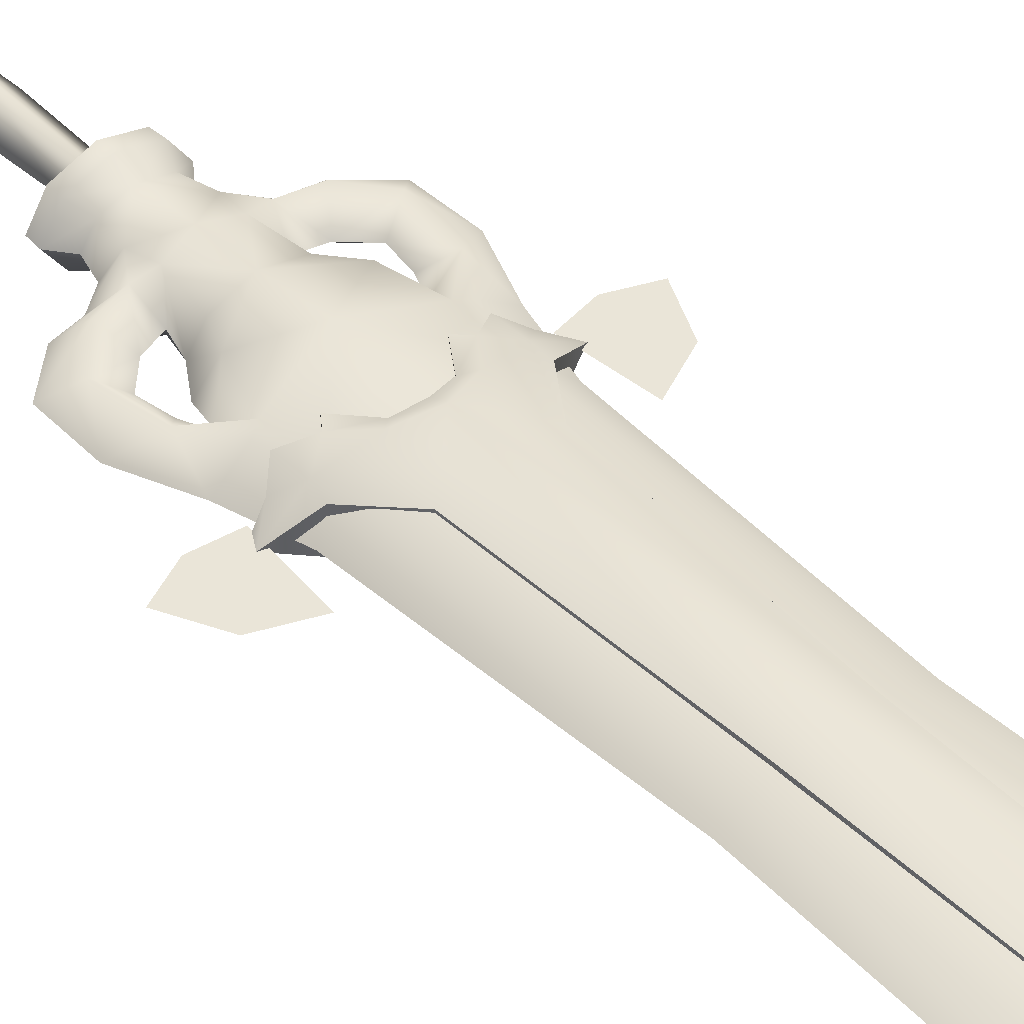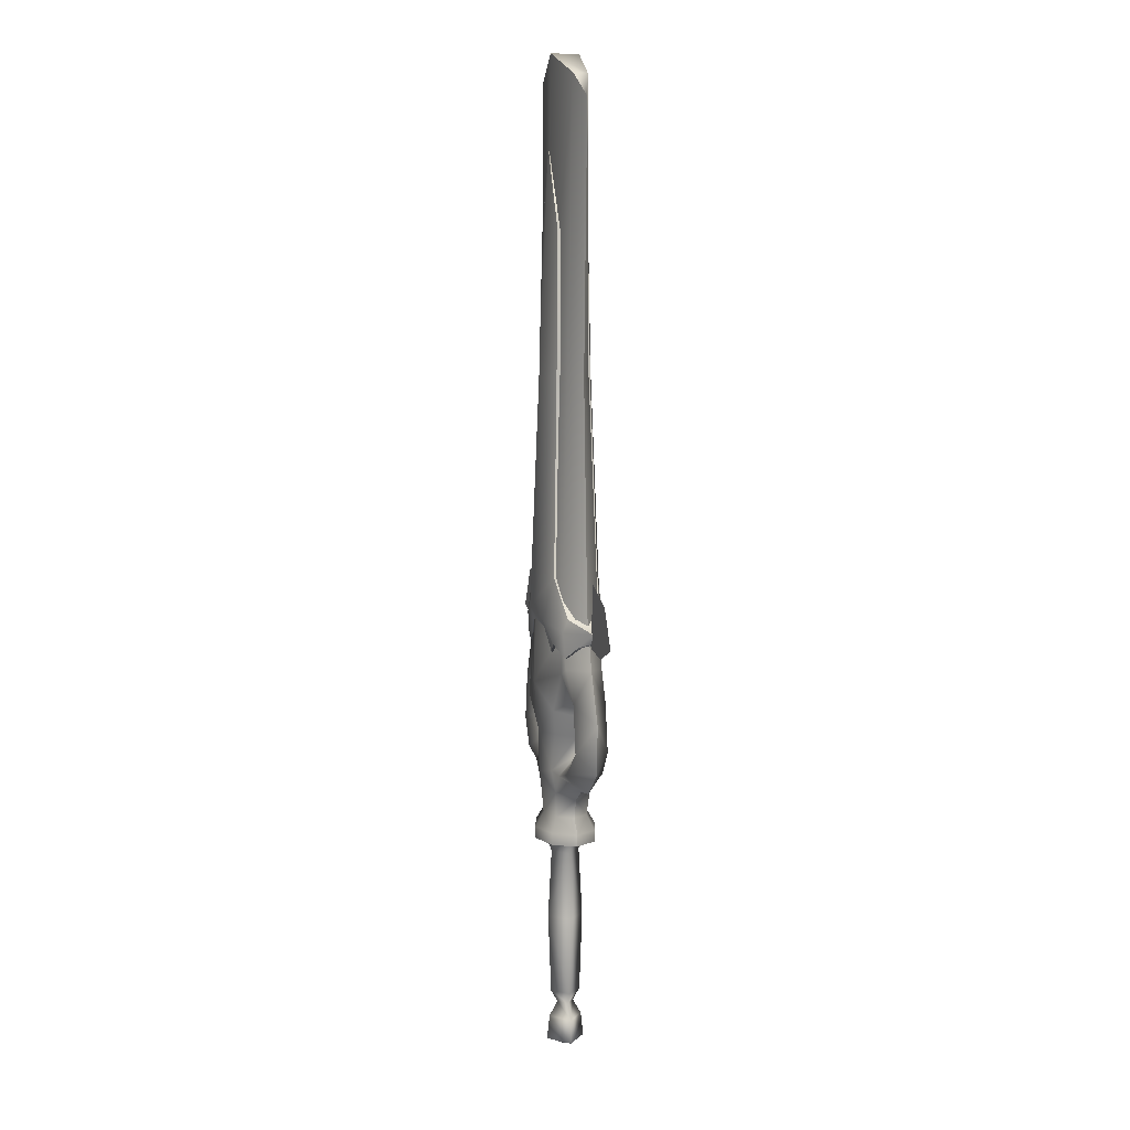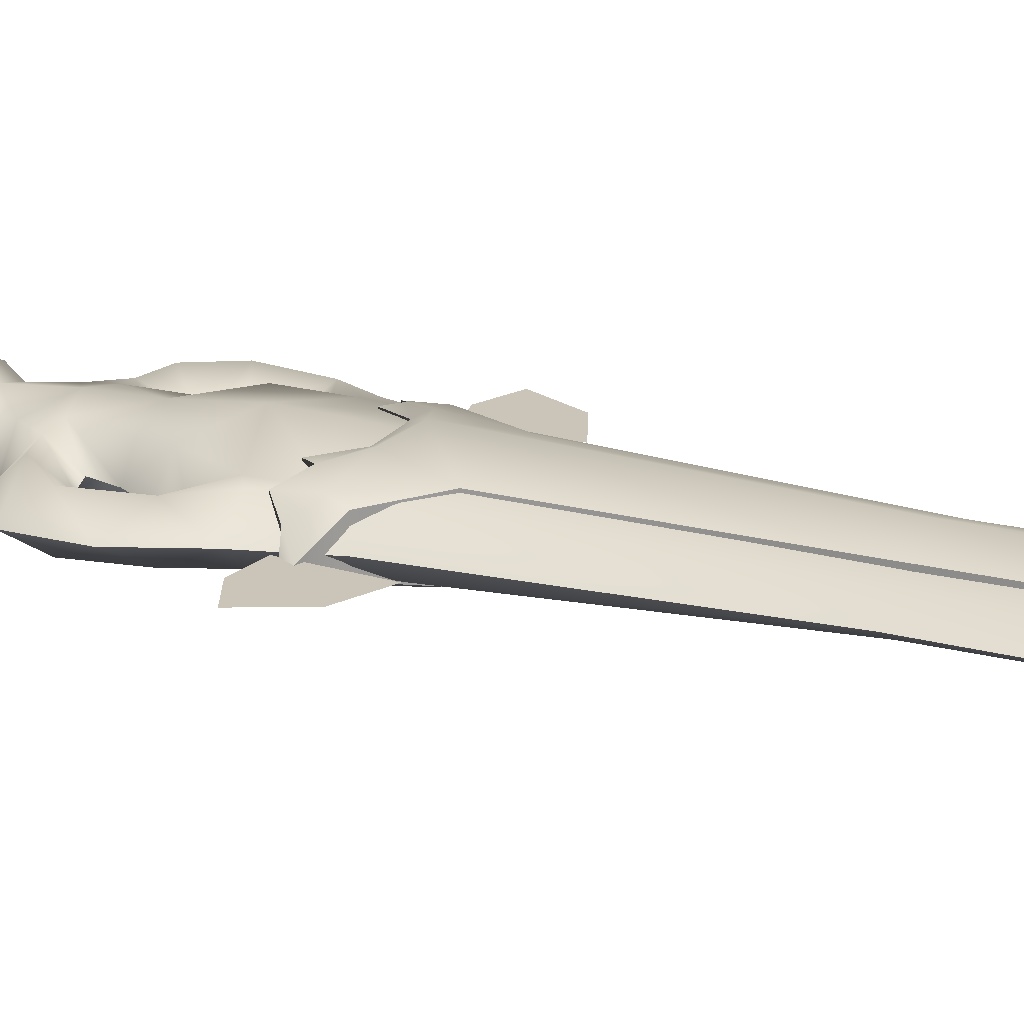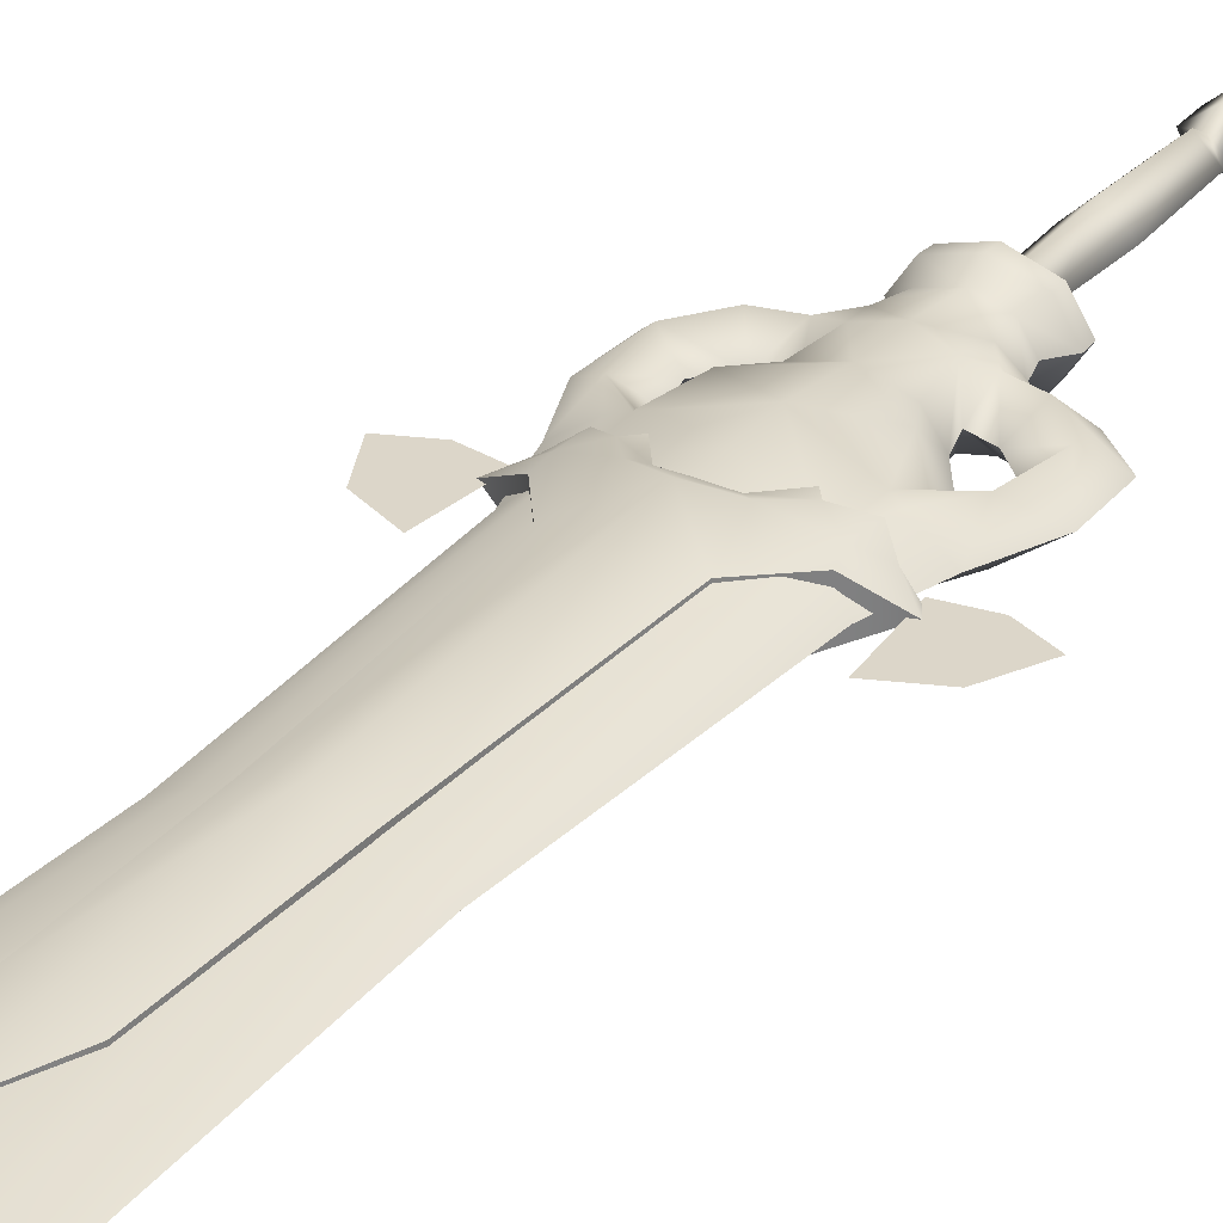
<metadata>
{"format":"obj","ext":"obj","renderer":"f3d","projection":"perspective","resolution":1024,"background":"white","views":[{"elev":45.3,"azim":137.6,"up":"+Z"},{"elev":7.8,"azim":73.6,"up":"+Y"},{"elev":20.3,"azim":114.6,"up":"+Z"},{"elev":30.2,"azim":-147.0,"up":"+Z"}]}
</metadata>
<code>
g Wa_Sword_a02_C
v -13.13 27.61 0.002294
v -10.34 35.09 0.002294
v -16.46 29.06 0.002295
v 9.69 28.16 0.002292
v 16.46 29.06 0.002292
v -10.34 35.09 0.002294
v -14.41 33.31 0.002294
v 14.41 33.31 0.002292
v 16.46 29.06 0.002292
v 13.13 27.61 0.002292
v 14.41 33.31 0.002292
v -14.41 33.31 0.002294
v 13.13 27.61 0.002292
v -16.46 29.06 0.002295
v -13.13 27.61 0.002294
v -9.69 28.16 0.002294
v 10.34 35.09 0.002292
v 10.34 35.09 0.002292
v 9.69 28.16 0.002292
v -9.69 28.16 0.002294
v 13.13 27.61 0.002292
v -13.13 27.61 0.002294
v 13.13 27.61 0.002292
v 14.41 33.31 0.002292
v 16.46 29.06 0.002292
v 14.41 33.31 0.002292
v 13.13 27.61 0.002292
v 10.34 35.09 0.002292
v 10.34 35.09 0.002292
v 13.13 27.61 0.002292
v 9.69 28.16 0.002292
v -14.41 33.31 0.002294
v -13.13 27.61 0.002294
v -16.46 29.06 0.002295
v -13.13 27.61 0.002294
v -14.41 33.31 0.002294
v -10.34 35.09 0.002294
v -10.34 35.09 0.002294
v -9.69 28.16 0.002294
v -13.13 27.61 0.002294
v -4.121 35.06 -2.43
v -7.137 30.94 -1.753
v -7.137 30.94 1.758
v -10.46 29.76 0.002294
v -4.121 35.06 2.435
v -3.183 56.15 -1.858
v -3.183 56.15 1.862
v -2.972 71.8 -1.673
v -2.972 71.8 1.677
v -0 80.21 -1.818
v 0 80.21 1.823
v 2.972 71.8 1.677
v 2.972 71.8 -1.673
v 3.183 56.15 1.862
v 3.183 56.15 -1.858
v 4.121 35.06 2.435
v 4.121 35.06 -2.43
v 7.137 30.94 1.758
v 7.137 30.94 -1.753
v 10.46 29.76 0.002292
v 1.123 -13.64 -1.1e-05
v 0.08209 -12.3 -1.661
v 1.799 -12.3 -1.1e-05
v 0.02812 3.812 1.57
v 0.059 -3.601 1.977
v 1.735 3.812 -1.1e-05
v 2.097 -3.609 -1.1e-05
v 0.059 -3.601 -1.977
v 0.02812 3.812 -1.57
v -1.683 3.812 -1e-05
v -1.983 -3.609 -1e-05
v -1.621 -12.3 -1e-05
v 0.08209 -12.3 1.661
v 0.05033 -13.64 0.8945
v 2.357 -15.23 -1.1e-05
v 0.04255 -15.23 1.82
v -1.019 -13.64 -1e-05
v -2.269 -15.23 -1e-05
v -2.362 -17.83 -1e-05
v 0.04255 -15.23 -1.82
v 0.03607 -17.83 -2.118
v 2.431 -17.83 -1e-05
v 0.03606 -18.7 -1e-05
v 0.03608 -17.83 2.118
v 0.05033 -13.64 -0.8945
v 16.46 29.06 0.002292
v 14.41 33.31 0.002292
v 13.13 27.61 0.002292
v 10.34 35.09 0.002292
v 9.69 28.16 0.002292
v -9.69 28.16 0.002294
v -10.34 35.09 0.002294
v -13.13 27.61 0.002294
v -14.41 33.31 0.002294
v -16.46 29.06 0.002295
v 0 17.59 2.983
v 4.801 20.67 2.72
v 0 23.08 3.569
v 6.069 24.88 2.194
v 3.28 17.73 2.11
v 4.674 17.65 0.002293
v 2.713 13.6 2.333
v 3.976 15.33 0.002293
v 4.556 13.36 2.025
v 6.098 15.95 0.002293
v 7.407 14.14 2.062
v 9.987 16.98 1.786
v 7.983 17.83 0.002292
v 9.183 22.14 1.786
v 7.558 20.42 0.002292
v 6.714 22.34 0.002293
v 6.311 20.07 0.002293
v 8.823 12.27 0.002292
v 11.97 15.05 0.002292
v 12.11 20.36 0.002292
v 9.925 25.74 0.002292
v 7.111 25.54 1.988
v 5.851 29.46 2.052
v 8.352 31.55 0.002292
v 7.044 56.5 0.002292
v 4.818 56.58 1.194
v 0 27.24 3.439
v 0 56.76 2.052
v -4.818 56.58 1.194
v -5.851 29.46 2.052
v -7.044 56.5 0.002294
v -6.069 24.88 2.194
v -7.111 25.54 1.988
v -9.183 22.14 1.786
v -6.714 22.34 0.002294
v -7.558 20.42 0.002294
v -7.983 17.83 0.002294
v -9.987 16.98 1.786
v -6.098 15.95 0.002294
v -7.407 14.14 2.062
v -4.556 13.36 2.025
v -3.976 15.33 0.002293
v -8.352 31.55 0.002294
v -9.925 25.74 0.002294
v -12.11 20.36 0.002294
v -11.97 15.05 0.002294
v -8.823 12.27 0.002294
v -6.26 11.89 0.002294
v -3.052 11.13 1.946
v -4.296 10.51 0.002293
v -2.53 8.322 1.744
v -3.661 8.322 0.002293
v -4.88 6.702 0.002294
v -2.713 13.6 2.333
v -4.674 17.65 0.002294
v -3.28 17.73 2.11
v -4.801 20.67 2.72
v -6.311 20.07 0.002294
v 0 12.95 2.875
v 0 8.322 2.465
v 3.052 11.13 1.946
v 2.53 8.322 1.744
v 3.311 6.702 2.418
v 0 6.702 3.419
v -3.311 6.702 2.418
v -4.794 5.398 0.002294
v -3.23 5.398 2.41
v 0 5.398 3.408
v 3.23 5.398 2.41
v 4.794 5.398 0.002293
v 4.88 6.702 0.002293
v 3.661 8.322 0.002293
v 4.296 10.51 0.002293
v 6.26 11.89 0.002293
v -8.094 85.23 0.002293
v -5.662 87.79 0.7903
v -5.662 87.79 -0.7857
v 0 90.3 1.572
v -0 90.3 -1.567
v 5.662 87.79 -0.7857
v 5.662 87.79 0.7903
v 8.094 85.23 0.002292
v 0 5.398 3.408
v -3.23 5.398 2.41
v 3.23 5.398 2.41
v -4.794 5.398 0.002294
v 4.794 5.398 0.002293
v -3.23 5.398 -2.406
v 3.23 5.398 -2.406
v -0 5.398 -3.403
v -4.008 26.9 2.666
v -4.838 28.02 2.805
v -4.838 28.02 -2.8
v -6.934 26.7 -2.03
v -6.934 26.7 2.035
v -8.439 28.1 -0.9923
v -8.439 28.1 0.9969
v -9.786 28.63 0.002294
v -4.008 26.9 -2.661
v -2.112 29.56 3.006
v -2.112 29.56 -3.001
v 0 30.09 3.391
v -0 30.09 -3.386
v 2.112 29.56 -3.001
v 2.112 29.56 3.006
v 4.008 26.9 -2.661
v 4.008 26.9 2.666
v 4.838 28.02 -2.8
v 4.838 28.02 2.805
v 6.934 26.7 -2.03
v 6.934 26.7 2.035
v 8.439 28.1 -0.9923
v 8.439 28.1 0.9969
v 9.786 28.63 0.002292
v -7.044 56.5 0.002294
v -8.094 85.23 0.002293
v -4.818 56.58 -1.189
v -5.662 87.79 -0.7857
v -0 56.76 -2.048
v -0 90.3 -1.567
v 5.662 87.79 -0.7857
v 4.818 56.58 -1.189
v 8.094 85.23 0.002292
v 7.044 56.5 0.002292
v 7.044 56.5 0.002292
v 8.094 85.23 0.002292
v 4.818 56.58 1.194
v 5.662 87.79 0.7903
v 0 56.76 2.052
v 0 90.3 1.572
v -5.662 87.79 0.7903
v -4.818 56.58 1.194
v -8.094 85.23 0.002293
v -7.044 56.5 0.002294
v -9.786 28.63 0.002294
v -10.46 29.76 0.002294
v -8.439 28.1 -0.9923
v -6.837 29.5 -2.236
v -6.934 26.7 -2.03
v -4.838 28.02 -2.8
v -3.019 30.36 -3.416
v -2.112 29.56 -3.001
v -4.008 26.9 -2.661
v -7.137 30.94 -1.753
v -4.121 35.06 -2.43
v -0 31.43 -3.972
v -0 30.09 -3.386
v 2.112 29.56 -3.001
v 2.997 30.33 -3.415
v 4.121 35.06 -2.43
v 6.837 29.5 -2.236
v 7.137 30.94 -1.753
v 10.46 29.76 0.002292
v 4.008 26.9 -2.661
v 4.838 28.02 -2.8
v 6.934 26.7 -2.03
v 8.439 28.1 -0.9923
v 9.786 28.63 0.002292
v -3.183 56.15 -1.858
v -0 56.33 -2.908
v -2.972 71.8 -1.673
v -0 80.21 -1.818
v 2.972 71.8 -1.673
v 3.183 56.15 -1.858
v -4.008 26.9 2.666
v -2.112 29.56 3.006
v -4.838 28.02 2.805
v -3.027 30.35 3.386
v -6.837 29.5 2.24
v -6.934 26.7 2.035
v -8.439 28.1 0.9969
v -10.46 29.76 0.002294
v -9.786 28.63 0.002294
v 10.46 29.76 0.002292
v 7.137 30.94 1.758
v 6.837 29.5 2.24
v 4.121 35.06 2.435
v 2.998 30.33 3.41
v 0 31.43 3.977
v 2.112 29.56 3.006
v 0 30.09 3.391
v -4.121 35.06 2.435
v -7.137 30.94 1.758
v 9.786 28.63 0.002292
v 8.439 28.1 0.9969
v 6.934 26.7 2.035
v 4.838 28.02 2.805
v 4.008 26.9 2.666
v 3.183 56.15 1.862
v 0 56.33 2.913
v 2.972 71.8 1.677
v 0 80.21 1.823
v -2.972 71.8 1.677
v -3.183 56.15 1.862
v -2.695 5.939 -9e-06
v 0.02064 5.939 2.352
v 2.736 5.939 -1e-05
v 0.02064 5.939 -2.352
v 4.556 13.36 -2.021
v 3.052 11.13 -1.941
v 2.713 13.6 -2.328
v -0 12.95 -2.87
v -0 17.59 -2.978
v 3.28 17.73 -2.105
v 4.801 20.67 -2.715
v -0 23.08 -3.564
v 6.069 24.88 -2.189
v 9.183 22.14 -1.781
v 9.987 16.98 -1.781
v 7.983 17.83 0.002292
v 7.407 14.14 -2.057
v 6.098 15.95 0.002293
v 3.976 15.33 0.002293
v 4.674 17.65 0.002293
v 6.311 20.07 0.002293
v 6.714 22.34 0.002293
v 7.558 20.42 0.002292
v 8.823 12.27 0.002292
v 11.97 15.05 0.002292
v 12.11 20.36 0.002292
v 9.925 25.74 0.002292
v 7.111 25.54 -1.983
v 5.851 29.46 -2.047
v 8.352 31.55 0.002292
v 7.044 56.5 0.002292
v 4.818 56.58 -1.189
v -0 27.24 -3.434
v -0 56.76 -2.048
v -4.818 56.58 -1.189
v -5.851 29.46 -2.047
v -7.044 56.5 0.002294
v -8.352 31.55 0.002294
v -6.069 24.88 -2.189
v -7.111 25.54 -1.983
v -9.183 22.14 -1.781
v -6.714 22.34 0.002294
v -7.558 20.42 0.002294
v -7.983 17.83 0.002294
v -9.987 16.98 -1.781
v -7.407 14.14 -2.057
v -6.098 15.95 0.002294
v -4.556 13.36 -2.021
v -3.976 15.33 0.002293
v -9.925 25.74 0.002294
v -12.11 20.36 0.002294
v -11.97 15.05 0.002294
v -8.823 12.27 0.002294
v -6.26 11.89 0.002294
v -3.052 11.13 -1.941
v -4.296 10.51 0.002293
v -2.53 8.322 -1.739
v -3.661 8.322 0.002293
v -4.88 6.702 0.002294
v -3.311 6.702 -2.414
v -0 8.322 -2.46
v 2.53 8.322 -1.739
v 3.311 6.702 -2.414
v -0 6.702 -3.414
v -4.794 5.398 0.002294
v -3.23 5.398 -2.406
v -0 5.398 -3.403
v 3.23 5.398 -2.406
v 4.794 5.398 0.002293
v 4.88 6.702 0.002293
v 3.661 8.322 0.002293
v 4.296 10.51 0.002293
v 6.26 11.89 0.002293
v -2.713 13.6 -2.328
v -4.674 17.65 0.002294
v -3.28 17.73 -2.105
v -4.801 20.67 -2.715
v -6.311 20.07 0.002294
f 23 24 25
f 26 27 28
f 29 30 31
f 32 33 34
f 35 36 37
f 38 39 40
f 41 42 43
f 42 44 43
f 43 45 41
f 41 45 46
f 45 47 46
f 46 47 48
f 47 49 48
f 48 49 50
f 49 51 50
f 51 52 50
f 50 52 53
f 52 54 53
f 53 54 55
f 54 56 55
f 55 56 57
f 56 58 57
f 57 58 59
f 58 60 59
f 61 62 63
f 64 65 66
f 65 67 66
f 67 68 66
f 66 68 69
f 69 68 70
f 70 68 71
f 71 68 72
f 72 68 62
f 68 67 62
f 62 67 63
f 67 65 63
f 65 73 63
f 63 73 61
f 73 74 61
f 61 74 75
f 74 76 75
f 64 70 65
f 70 71 65
f 65 71 73
f 71 72 73
f 73 72 74
f 72 77 74
f 74 77 76
f 77 78 76
f 76 78 79
f 78 80 79
f 79 80 81
f 80 82 81
f 82 83 81
f 81 83 79
f 83 84 79
f 79 84 76
f 76 82 75
f 82 80 75
f 75 80 85
f 80 78 85
f 78 77 85
f 77 72 85
f 72 62 85
f 62 61 85
f 85 61 75
f 76 84 82
f 84 83 82
f 86 87 88
f 87 89 88
f 88 89 90
f 91 92 93
f 92 94 93
f 93 94 95
f 96 97 98
f 97 99 98
f 96 100 97
f 97 100 101
f 100 102 101
f 101 102 103
f 102 104 103
f 103 104 105
f 104 106 105
f 106 107 105
f 105 107 108
f 107 109 108
f 108 109 110
f 110 109 111
f 109 99 111
f 99 97 111
f 111 97 112
f 97 101 112
f 104 113 106
f 113 114 106
f 106 114 107
f 114 115 107
f 107 115 109
f 115 116 109
f 109 116 117
f 117 116 118
f 116 119 118
f 119 120 118
f 120 121 118
f 118 121 122
f 121 123 122
f 123 124 122
f 122 124 125
f 124 126 125
f 109 117 99
f 117 118 99
f 99 118 98
f 118 122 98
f 122 125 98
f 98 125 127
f 125 128 127
f 128 129 127
f 127 129 130
f 130 129 131
f 131 129 132
f 129 133 132
f 132 133 134
f 133 135 134
f 135 136 134
f 134 136 137
f 126 138 125
f 138 139 125
f 125 139 128
f 128 139 129
f 139 140 129
f 129 140 133
f 140 141 133
f 133 141 135
f 141 142 135
f 135 142 136
f 142 143 136
f 136 143 144
f 143 145 144
f 144 145 146
f 145 147 146
f 146 147 148
f 136 149 137
f 137 149 150
f 149 151 150
f 151 152 150
f 150 152 153
f 153 152 130
f 130 152 127
f 127 152 98
f 98 152 96
f 152 151 96
f 151 149 96
f 96 149 154
f 154 149 144
f 149 136 144
f 146 155 144
f 144 155 154
f 154 155 156
f 156 155 157
f 157 155 158
f 158 155 159
f 159 155 160
f 155 146 160
f 146 148 160
f 148 161 160
f 161 162 160
f 160 162 159
f 162 163 159
f 163 164 159
f 159 164 158
f 164 165 158
f 165 166 158
f 158 166 157
f 166 167 157
f 167 168 157
f 157 168 156
f 168 169 156
f 156 169 104
f 169 113 104
f 100 96 102
f 96 154 102
f 154 156 102
f 102 156 104
f 170 171 172
f 171 173 172
f 172 173 174
f 174 173 175
f 173 176 175
f 175 176 177
f 178 179 180
f 179 181 180
f 180 181 182
f 181 183 182
f 182 183 184
f 183 185 184
f 186 187 188
f 188 187 189
f 187 190 189
f 189 190 191
f 190 192 191
f 191 192 193
f 188 194 186
f 186 194 195
f 194 196 195
f 195 196 197
f 196 198 197
f 198 199 197
f 197 199 200
f 199 201 200
f 200 201 202
f 201 203 202
f 202 203 204
f 203 205 204
f 204 205 206
f 205 207 206
f 206 207 208
f 207 209 208
f 210 211 212
f 211 213 212
f 212 213 214
f 213 215 214
f 215 216 214
f 214 216 217
f 216 218 217
f 217 218 219
f 220 221 222
f 221 223 222
f 222 223 224
f 223 225 224
f 225 226 224
f 224 226 227
f 226 228 227
f 227 228 229
f 230 231 232
f 231 233 232
f 232 233 234
f 234 233 235
f 233 236 235
f 236 237 235
f 235 237 238
f 231 239 233
f 239 240 233
f 233 240 236
f 240 241 236
f 236 241 237
f 237 241 242
f 242 241 243
f 243 241 244
f 241 245 244
f 244 245 246
f 245 247 246
f 246 247 248
f 249 243 250
f 243 244 250
f 244 246 250
f 250 246 251
f 251 246 252
f 246 248 252
f 252 248 253
f 240 254 241
f 241 254 255
f 254 256 255
f 256 257 255
f 257 258 255
f 258 259 255
f 255 259 241
f 259 245 241
f 260 261 262
f 261 263 262
f 263 264 262
f 262 264 265
f 265 264 266
f 264 267 266
f 266 267 268
f 269 270 271
f 270 272 271
f 271 272 273
f 272 274 273
f 273 274 275
f 275 274 276
f 276 274 261
f 261 274 263
f 274 277 263
f 263 277 264
f 277 278 264
f 264 278 267
f 279 269 280
f 269 271 280
f 280 271 281
f 281 271 282
f 271 273 282
f 273 275 282
f 282 275 283
f 272 284 274
f 274 284 285
f 284 286 285
f 286 287 285
f 287 288 285
f 288 289 285
f 285 289 274
f 289 277 274
f 290 70 291
f 70 64 291
f 291 64 292
f 64 66 292
f 66 69 292
f 292 69 293
f 69 70 293
f 293 70 290
f 294 295 296
f 295 297 296
f 297 298 296
f 296 298 299
f 299 298 300
f 298 301 300
f 300 301 302
f 303 304 305
f 304 306 305
f 305 306 307
f 306 294 307
f 307 294 308
f 294 296 308
f 308 296 309
f 296 299 309
f 299 300 309
f 309 300 310
f 310 300 311
f 300 302 311
f 302 303 311
f 311 303 312
f 303 305 312
f 313 306 314
f 306 304 314
f 314 304 315
f 304 303 315
f 315 303 316
f 303 317 316
f 317 318 316
f 316 318 319
f 319 318 320
f 320 318 321
f 318 322 321
f 321 322 323
f 323 322 324
f 322 325 324
f 324 325 326
f 325 327 326
f 303 302 317
f 317 302 318
f 302 301 318
f 318 301 322
f 322 301 325
f 301 328 325
f 325 328 329
f 329 328 330
f 328 331 330
f 331 332 330
f 332 333 330
f 330 333 334
f 334 333 335
f 333 336 335
f 335 336 337
f 336 338 337
f 327 325 339
f 325 329 339
f 329 330 339
f 339 330 340
f 330 334 340
f 340 334 341
f 334 335 341
f 341 335 342
f 335 337 342
f 342 337 343
f 337 344 343
f 343 344 345
f 344 346 345
f 345 346 347
f 347 346 348
f 346 349 348
f 349 346 350
f 346 344 350
f 344 297 350
f 297 295 350
f 295 351 350
f 351 352 350
f 352 353 350
f 350 353 349
f 348 349 354
f 354 349 355
f 349 353 355
f 355 353 356
f 356 353 357
f 353 352 357
f 357 352 358
f 358 352 359
f 352 351 359
f 359 351 360
f 360 351 361
f 351 295 361
f 361 295 362
f 295 294 362
f 362 294 313
f 294 306 313
f 337 338 363
f 338 364 363
f 363 364 365
f 365 364 366
f 364 367 366
f 367 331 366
f 331 328 366
f 328 301 366
f 301 298 366
f 366 298 365
f 365 298 363
f 298 297 363
f 297 344 363
f 363 344 337

</code>
